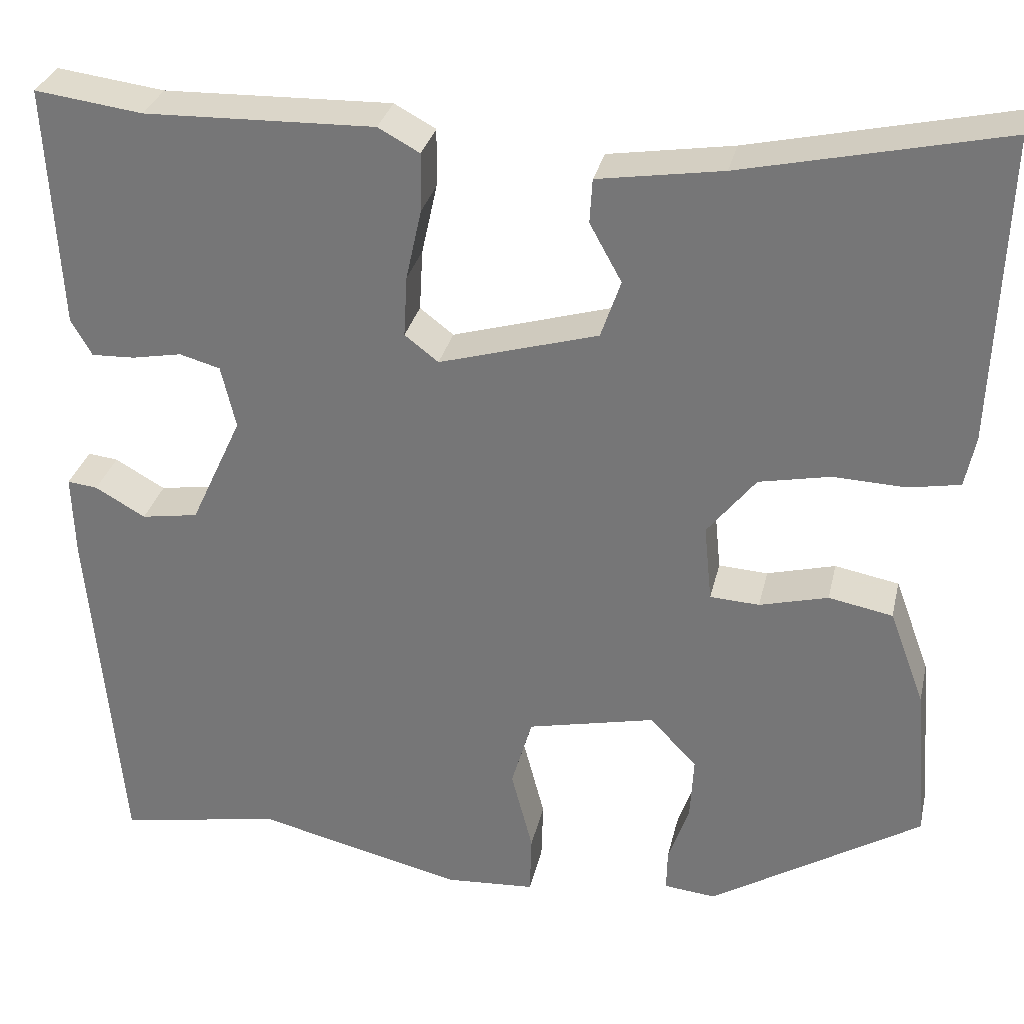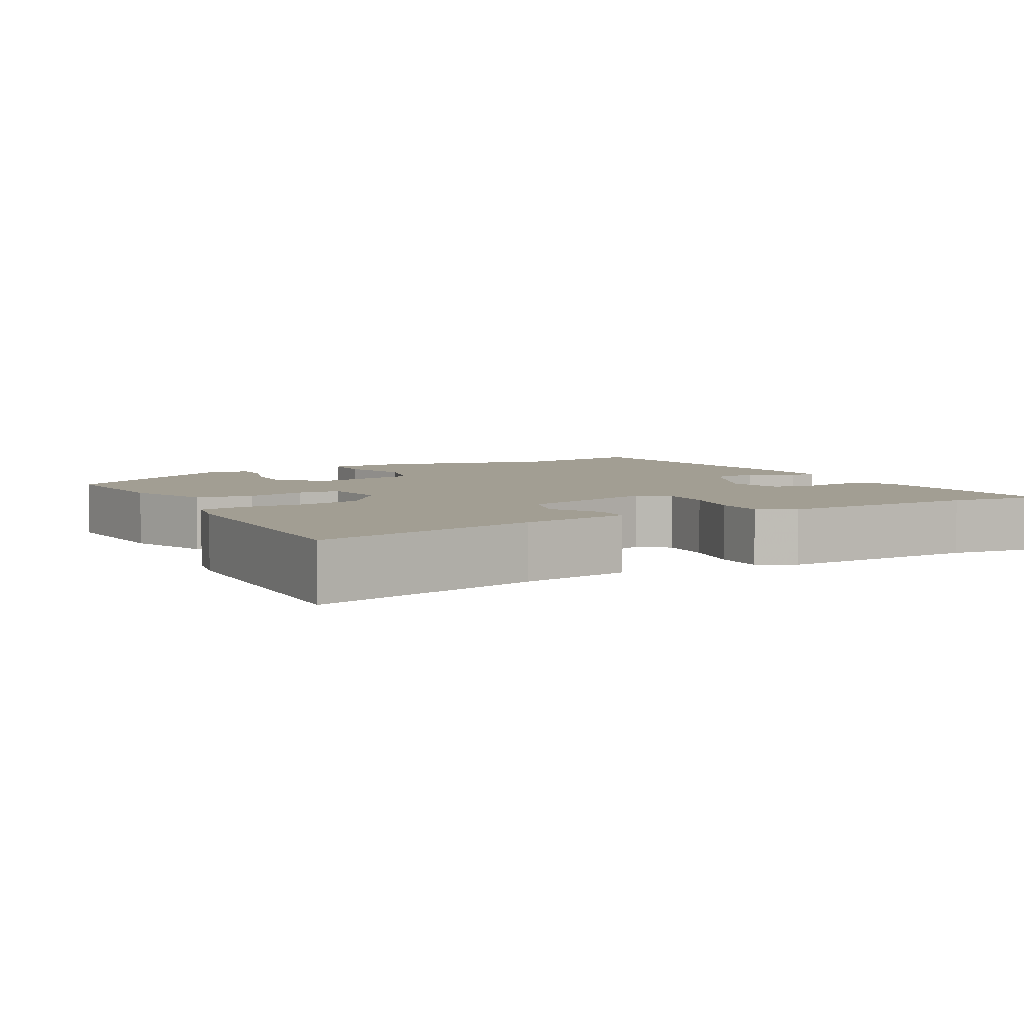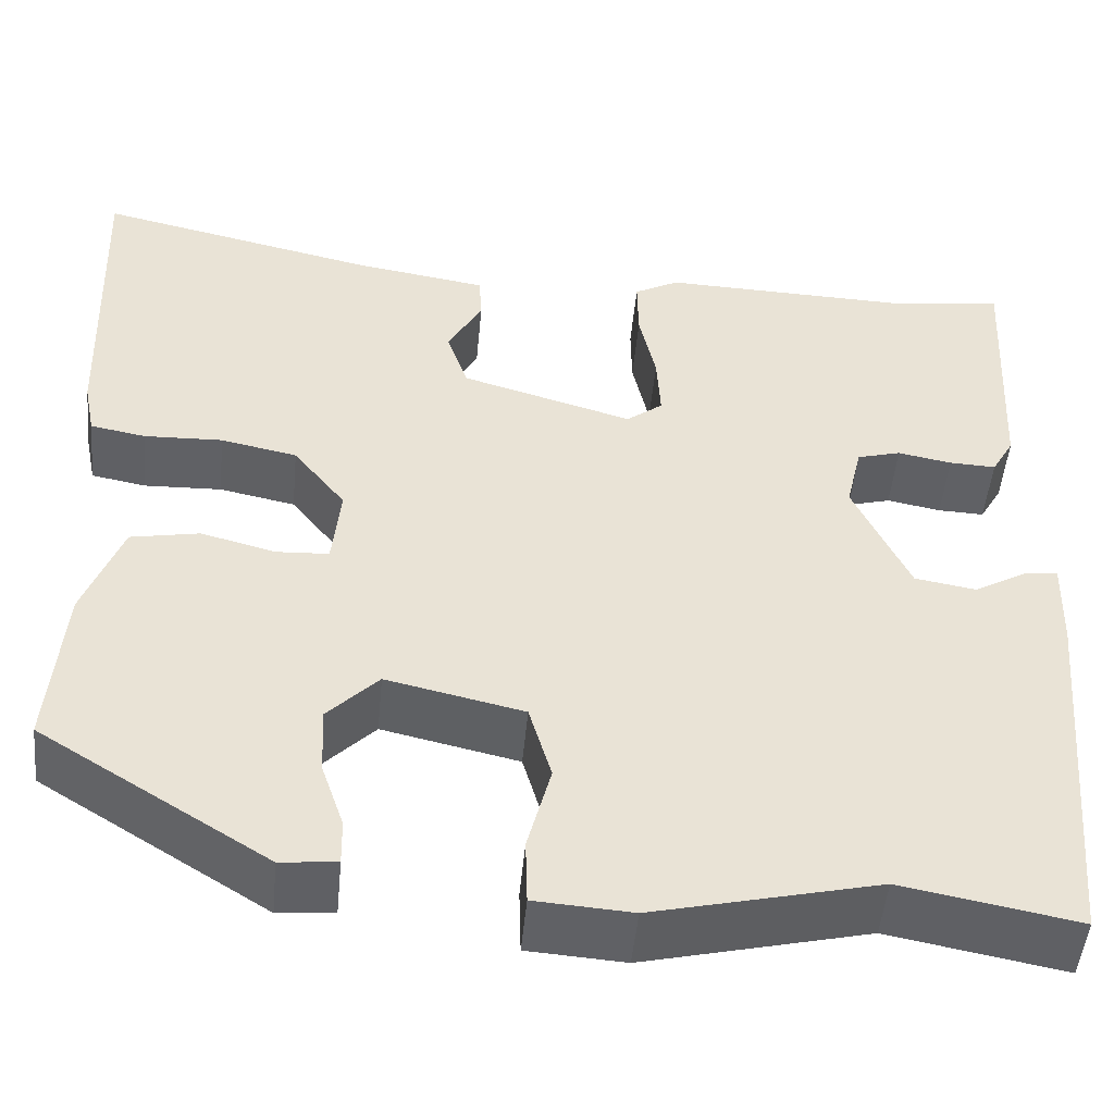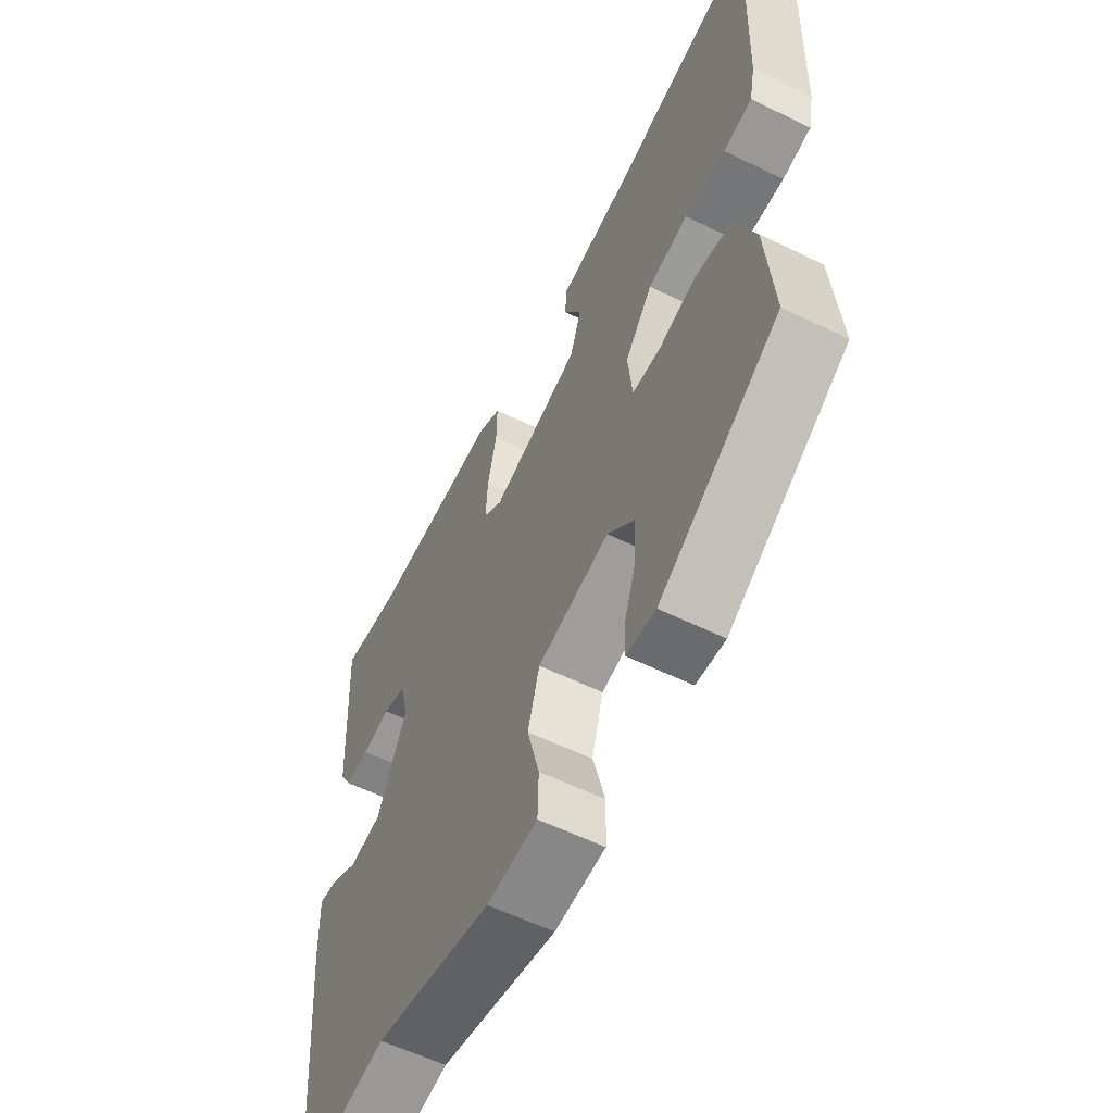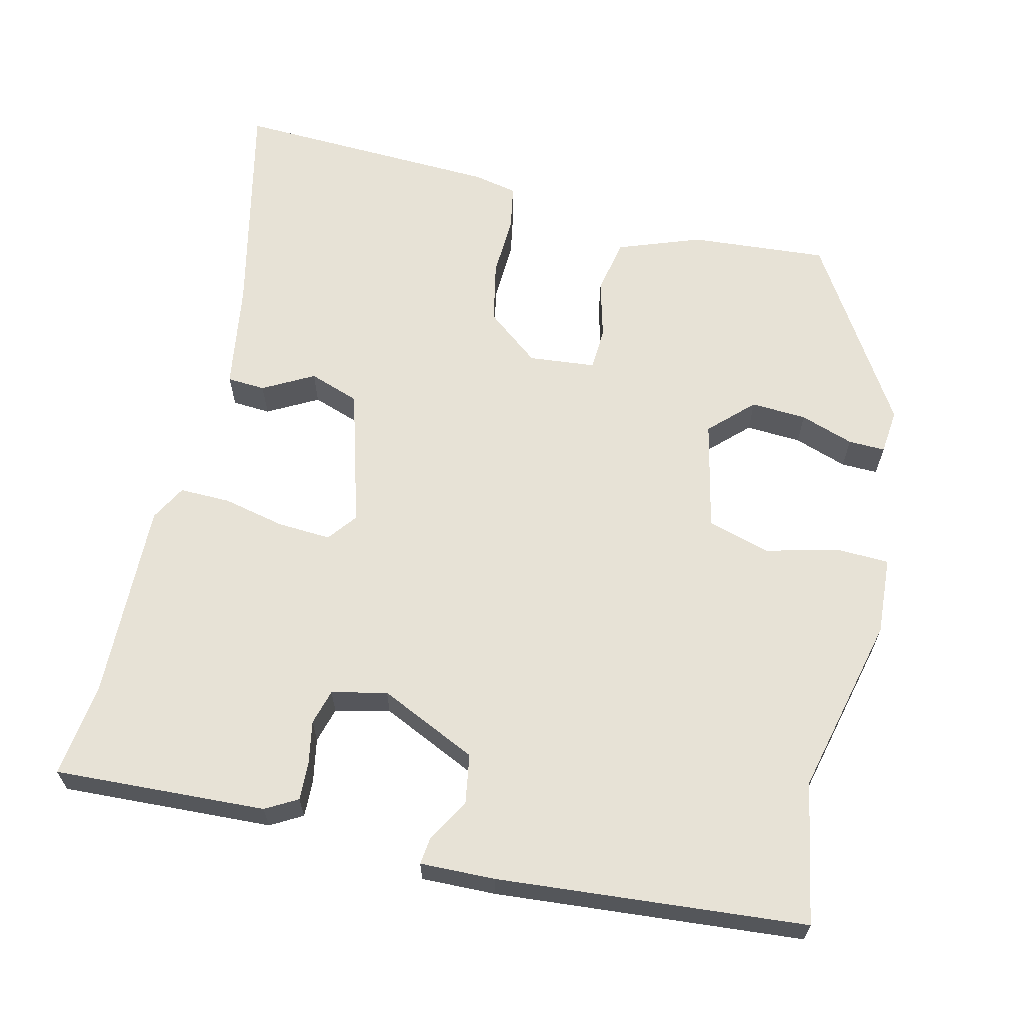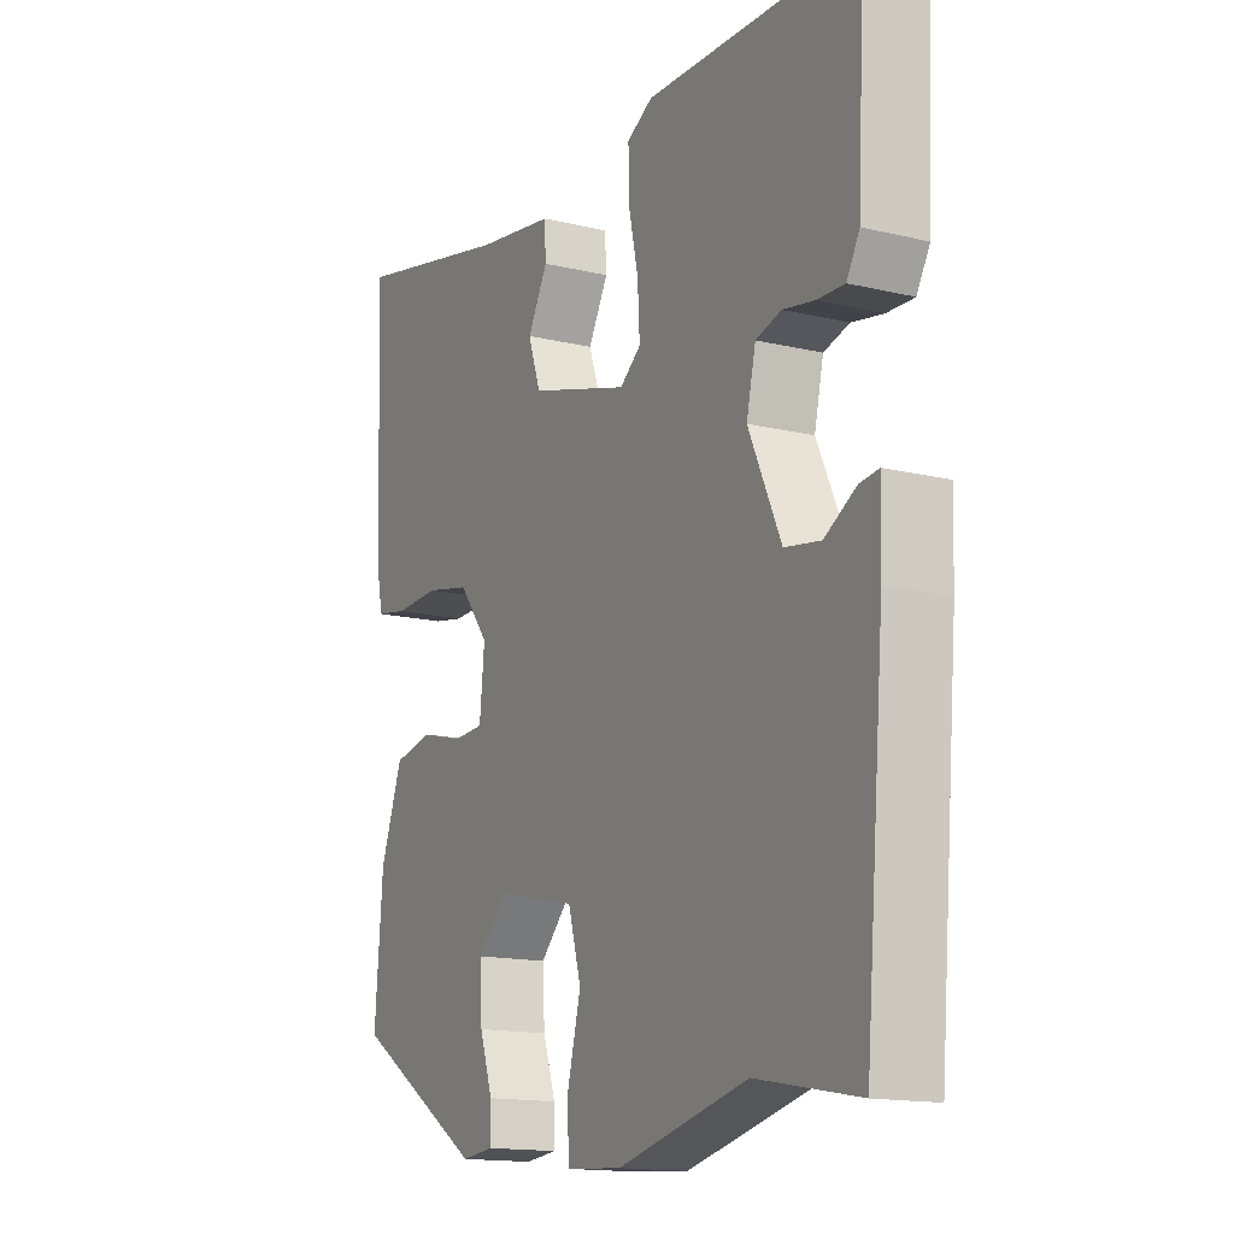
<metadata>
{"format":"obj","ext":"obj","renderer":"f3d","projection":"perspective","resolution":1024,"background":"white","views":[{"elev":30.9,"azim":-167.3,"up":"+Z"},{"elev":5.1,"azim":-29.2,"up":"+Y"},{"elev":-49.3,"azim":-5.4,"up":"+Z"},{"elev":-58.7,"azim":-116.7,"up":"+Z"},{"elev":63.7,"azim":103.6,"up":"+Y"},{"elev":-15.1,"azim":62.9,"up":"+Z"}]}
</metadata>
<code>
v -0.5 0.07 -0.338
v -0.485 0.07 -0.155
v -0.444 0.07 -0.045
v -0.37 0.07 -0.031
v -0.291 0.07 -0.052
v -0.234 0.07 -0.049
v -0.225 0.07 0.04
v -0.281 0.07 0.111
v -0.363 0.07 0.128
v -0.447 0.07 0.125
v -0.506 0.07 0.136
v -0.518 0.07 0.195
v -0.531 0.07 0.55
v -0.231 0.07 0.482
v -0.087 0.07 0.459
v -0.084 0.07 0.408
v -0.121 0.07 0.341
v -0.098 0.07 0.274
v 0.086 0.07 0.22
v 0.125 0.07 0.25
v 0.121 0.07 0.321
v 0.103 0.07 0.403
v 0.102 0.07 0.471
v 0.15 0.07 0.497
v 0.416 0.07 0.489
v 0.541 0.07 0.505
v 0.526 0.07 0.224
v 0.502 0.07 0.182
v 0.452 0.07 0.184
v 0.394 0.07 0.195
v 0.347 0.07 0.182
v 0.33 0.07 0.109
v 0.39 0.07 -0.021
v 0.456 0.07 -0.032
v 0.514 0.07 0.001
v 0.549 0.07 0.005
v 0.546 0.07 -0.094
v 0.51 0.07 -0.502
v 0.322 0.07 -0.467
v 0.082 0.07 -0.524
v -0.022 0.07 -0.517
v -0.024 0.07 -0.446
v 0.001 0.07 -0.35
v -0.023 0.07 -0.267
v -0.17 0.07 -0.234
v -0.225 0.07 -0.29
v -0.221 0.07 -0.364
v -0.197 0.07 -0.435
v -0.196 0.07 -0.484
v -0.256 0.07 -0.49
v -0.5 0 -0.338
v -0.485 0 -0.155
v -0.444 0 -0.045
v -0.37 0 -0.031
v -0.291 0 -0.052
v -0.234 0 -0.049
v -0.225 0 0.04
v -0.281 0 0.111
v -0.363 0 0.128
v -0.447 0 0.125
v -0.506 0 0.136
v -0.518 0 0.195
v -0.531 0 0.55
v -0.231 0 0.482
v -0.087 0 0.459
v -0.084 0 0.408
v -0.121 0 0.341
v -0.098 0 0.274
v 0.086 0 0.22
v 0.125 0 0.25
v 0.121 0 0.321
v 0.103 0 0.403
v 0.102 0 0.471
v 0.15 0 0.497
v 0.416 0 0.489
v 0.541 0 0.505
v 0.526 0 0.224
v 0.502 0 0.182
v 0.452 0 0.184
v 0.394 0 0.195
v 0.347 0 0.182
v 0.33 0 0.109
v 0.39 0 -0.021
v 0.456 0 -0.032
v 0.514 0 0.001
v 0.549 0 0.005
v 0.546 0 -0.094
v 0.51 0 -0.502
v 0.322 0 -0.467
v 0.082 0 -0.524
v -0.022 0 -0.517
v -0.024 0 -0.446
v 0.001 0 -0.35
v -0.023 0 -0.267
v -0.17 0 -0.234
v -0.225 0 -0.29
v -0.221 0 -0.364
v -0.197 0 -0.435
v -0.196 0 -0.484
v -0.256 0 -0.49
f 2 3 4
f 1 2 4
f 50 1 4
f 49 50 4
f 48 49 4
f 47 48 4
f 46 47 4 5
f 45 46 5 6
f 44 45 6 7
f 41 42 43
f 40 41 43
f 39 40 43
f 38 39 43
f 37 38 43
f 36 37 43
f 35 36 43
f 34 35 43
f 33 34 43 44
f 32 33 44 7
f 28 29 30
f 27 28 30
f 26 27 30
f 25 26 30
f 25 30 31
f 24 25 31
f 23 24 31
f 22 23 31
f 21 22 31
f 20 21 31 32
f 14 15 16 17
f 14 17 18
f 13 14 18
f 12 13 18
f 11 12 18
f 10 11 18
f 9 10 18
f 8 9 18 19
f 32 7 8 19
f 19 20 32
f 54 53 52
f 54 52 51
f 54 51 100
f 54 100 99
f 54 99 98
f 54 98 97
f 55 54 97 96
f 56 55 96 95
f 57 56 95 94
f 93 92 91
f 93 91 90
f 93 90 89
f 93 89 88
f 93 88 87
f 93 87 86
f 93 86 85
f 93 85 84
f 94 93 84 83
f 57 94 83 82
f 80 79 78
f 80 78 77
f 80 77 76
f 80 76 75
f 81 80 75
f 81 75 74
f 81 74 73
f 81 73 72
f 81 72 71
f 82 81 71 70
f 67 66 65 64
f 68 67 64
f 68 64 63
f 68 63 62
f 68 62 61
f 68 61 60
f 68 60 59
f 69 68 59 58
f 69 58 57 82
f 82 70 69
f 1 51 52 2
f 2 52 53 3
f 3 53 54 4
f 4 54 55 5
f 5 55 56 6
f 6 56 57 7
f 7 57 58 8
f 8 58 59 9
f 9 59 60 10
f 10 60 61 11
f 11 61 62 12
f 12 62 63 13
f 13 63 64 14
f 14 64 65 15
f 15 65 66 16
f 16 66 67 17
f 17 67 68 18
f 18 68 69 19
f 19 69 70 20
f 20 70 71 21
f 21 71 72 22
f 22 72 73 23
f 23 73 74 24
f 24 74 75 25
f 25 75 76 26
f 26 76 77 27
f 27 77 78 28
f 28 78 79 29
f 29 79 80 30
f 30 80 81 31
f 31 81 82 32
f 32 82 83 33
f 33 83 84 34
f 34 84 85 35
f 35 85 86 36
f 36 86 87 37
f 37 87 88 38
f 38 88 89 39
f 39 89 90 40
f 40 90 91 41
f 41 91 92 42
f 42 92 93 43
f 43 93 94 44
f 44 94 95 45
f 45 95 96 46
f 46 96 97 47
f 47 97 98 48
f 48 98 99 49
f 49 99 100 50
f 50 100 51 1

</code>
